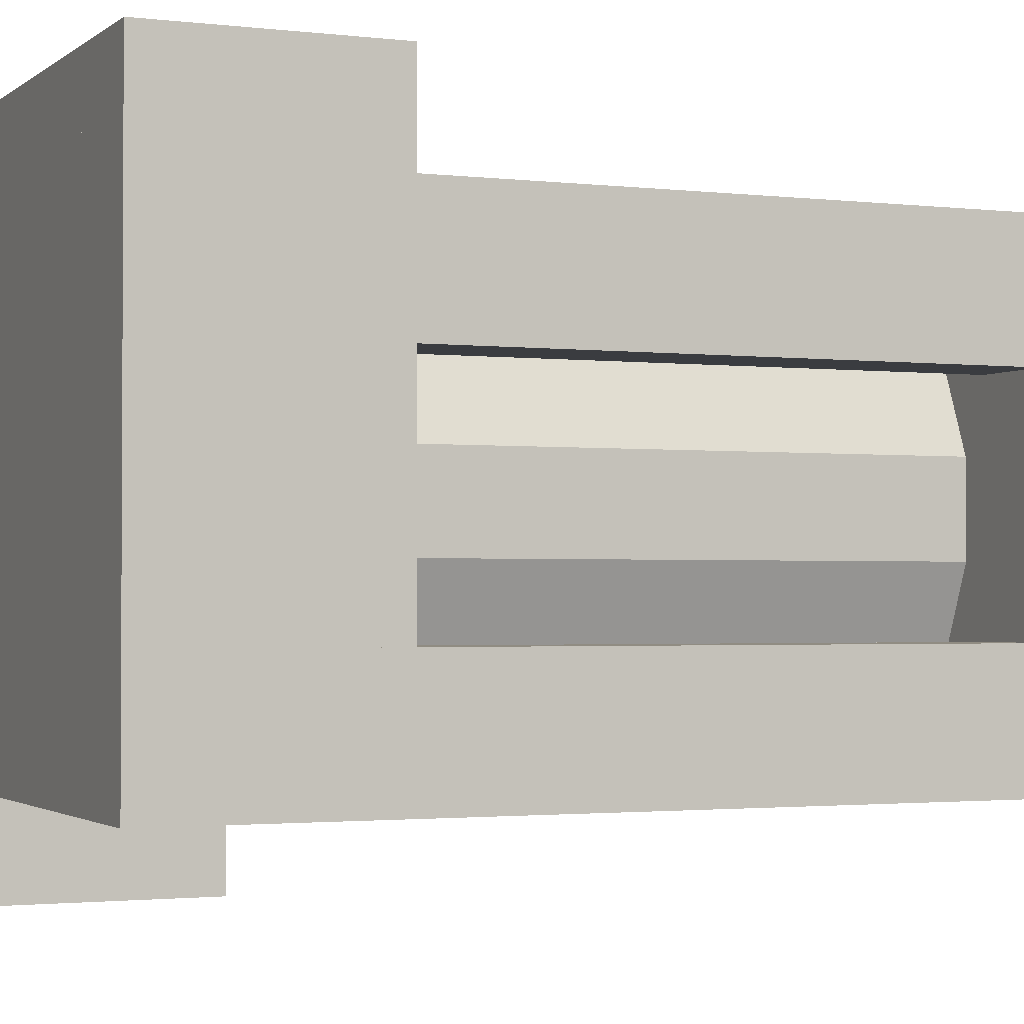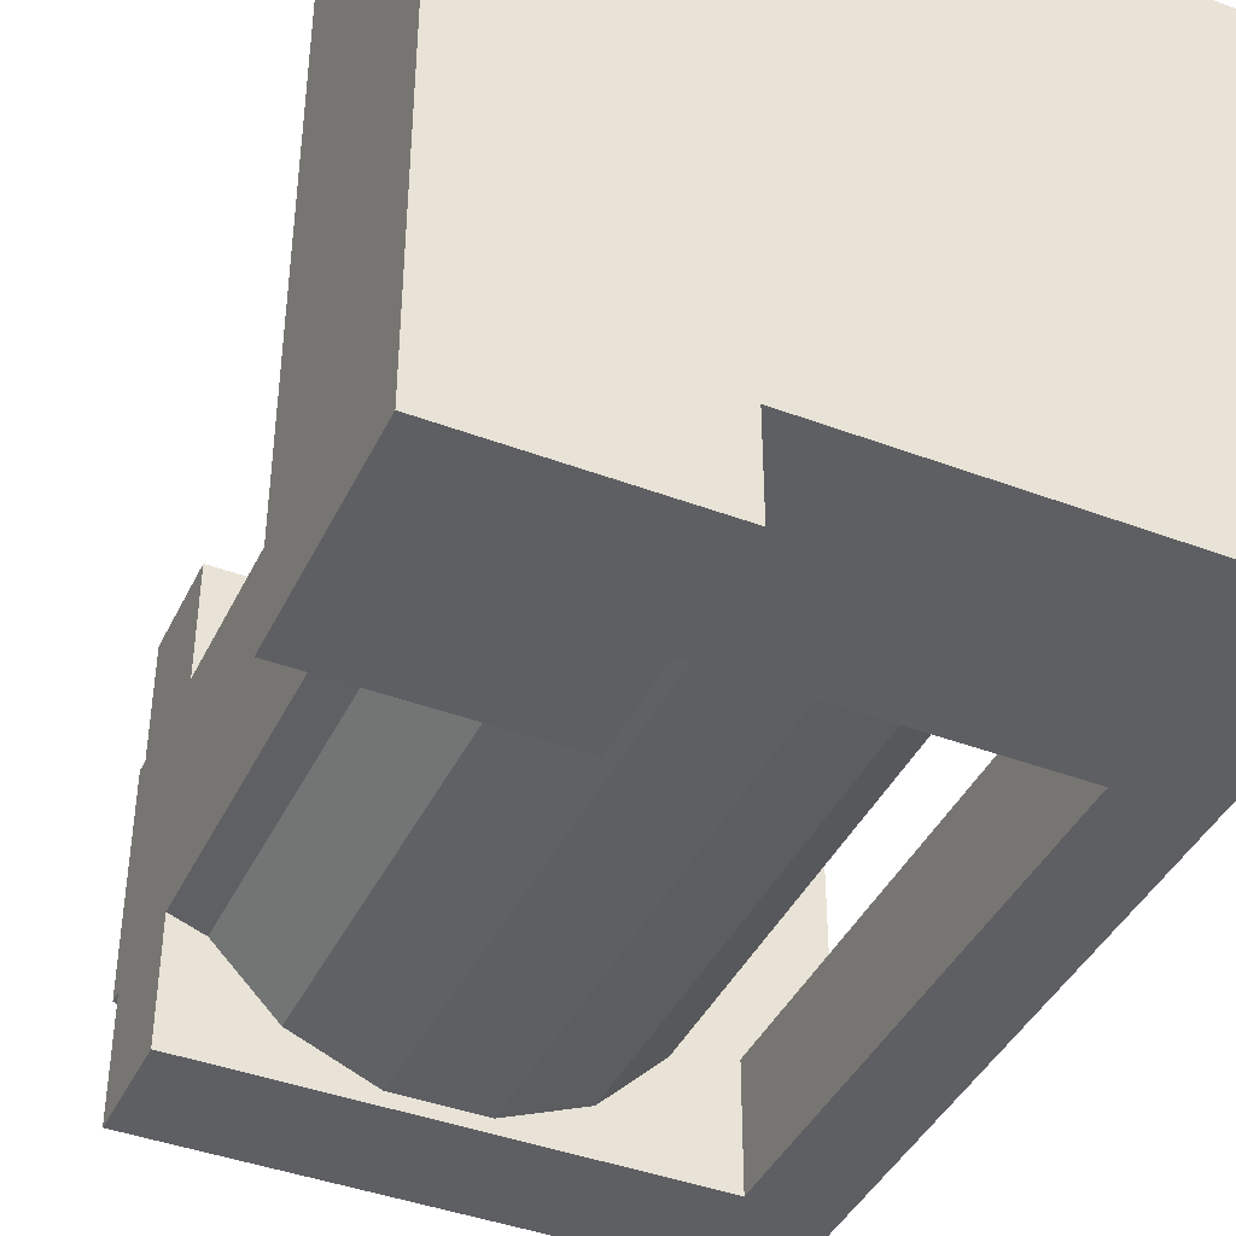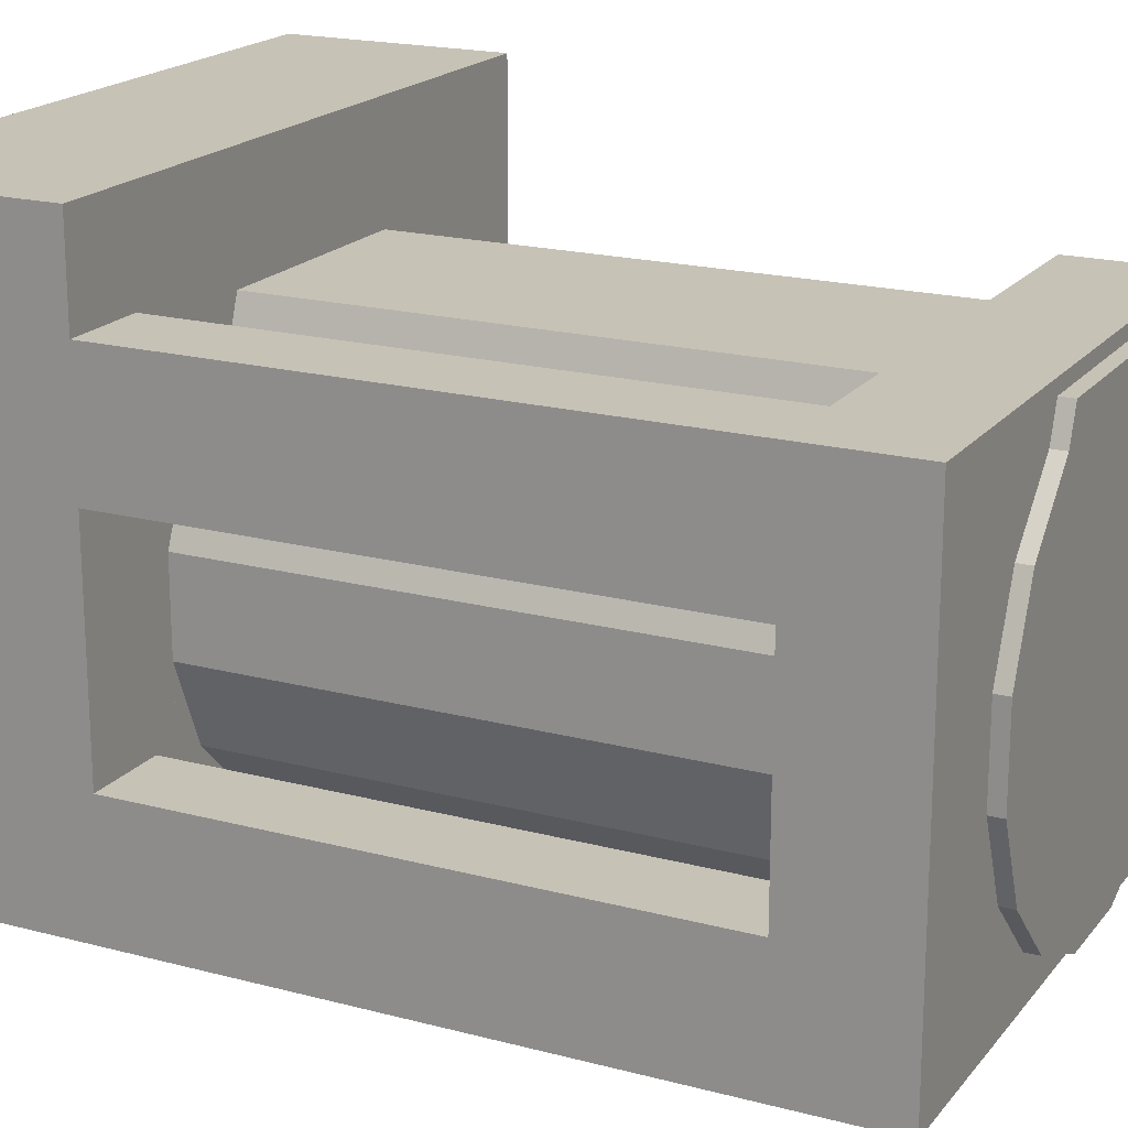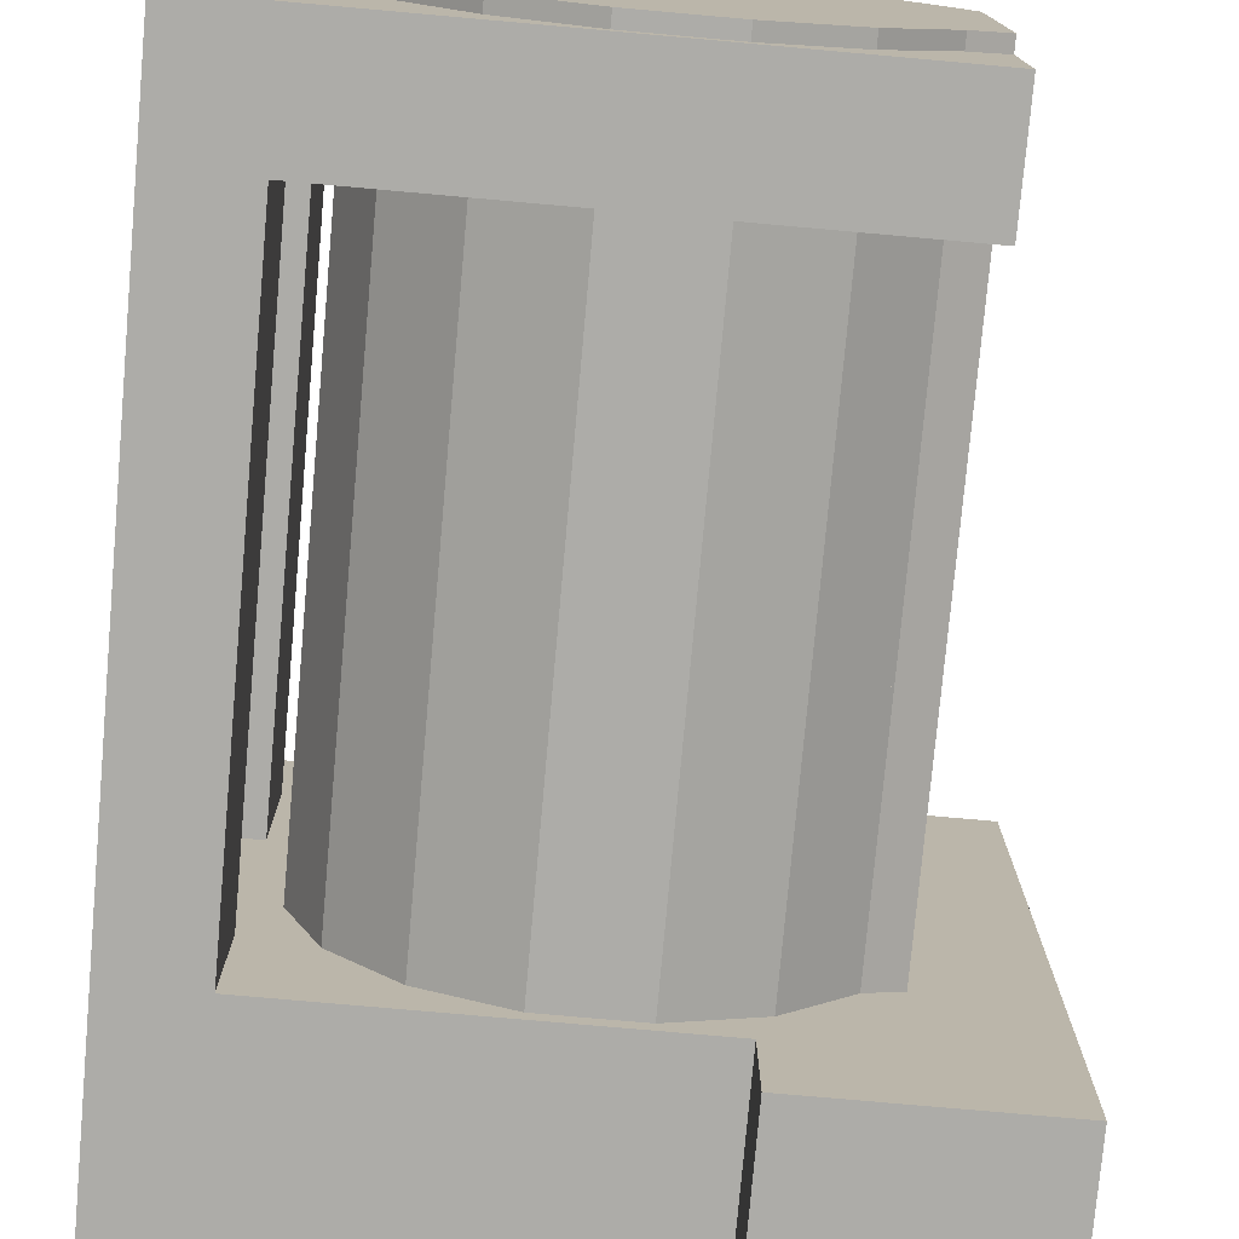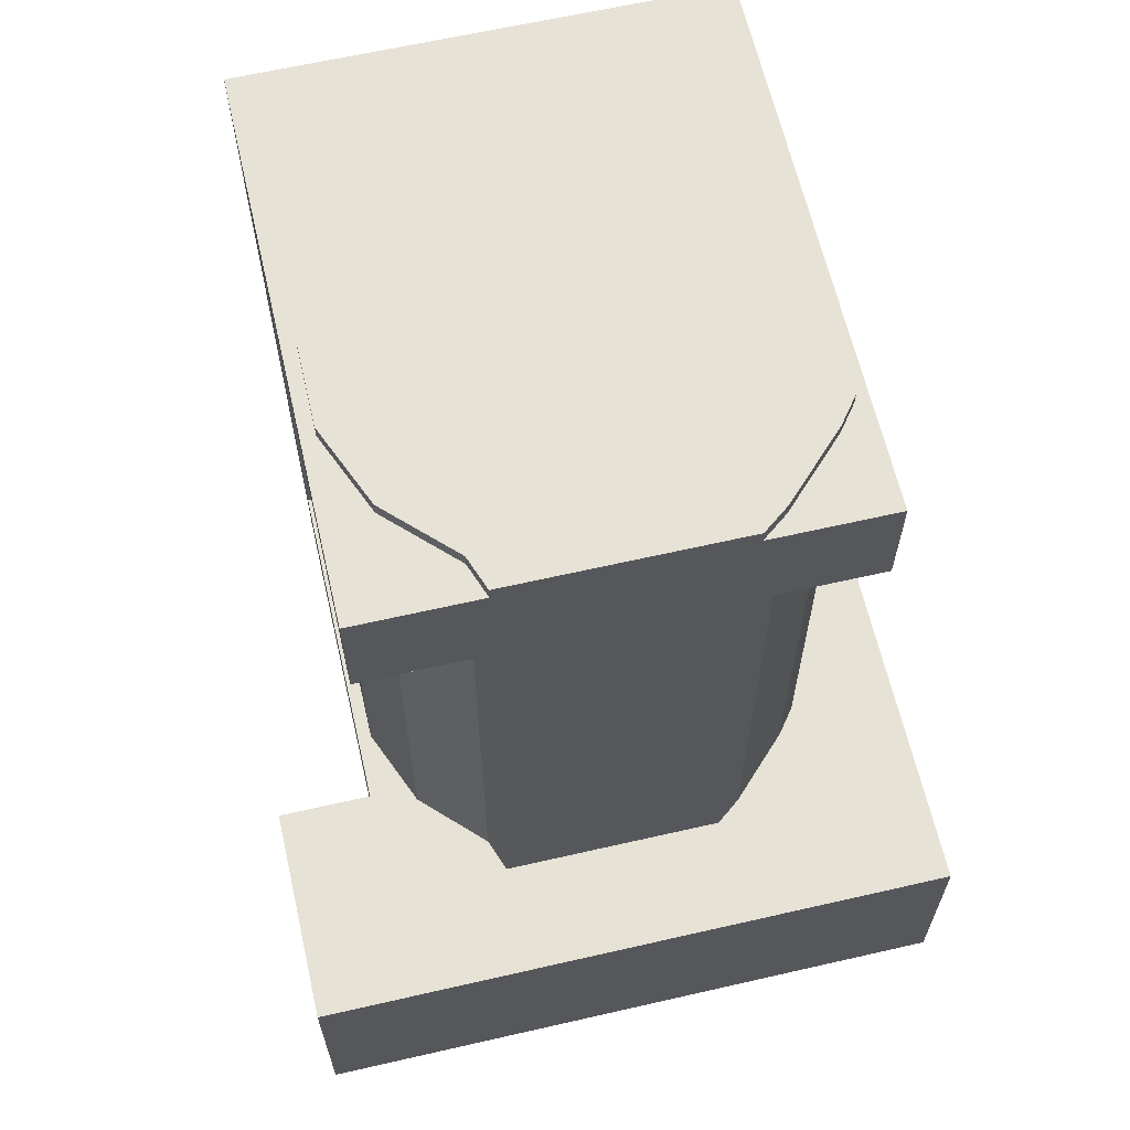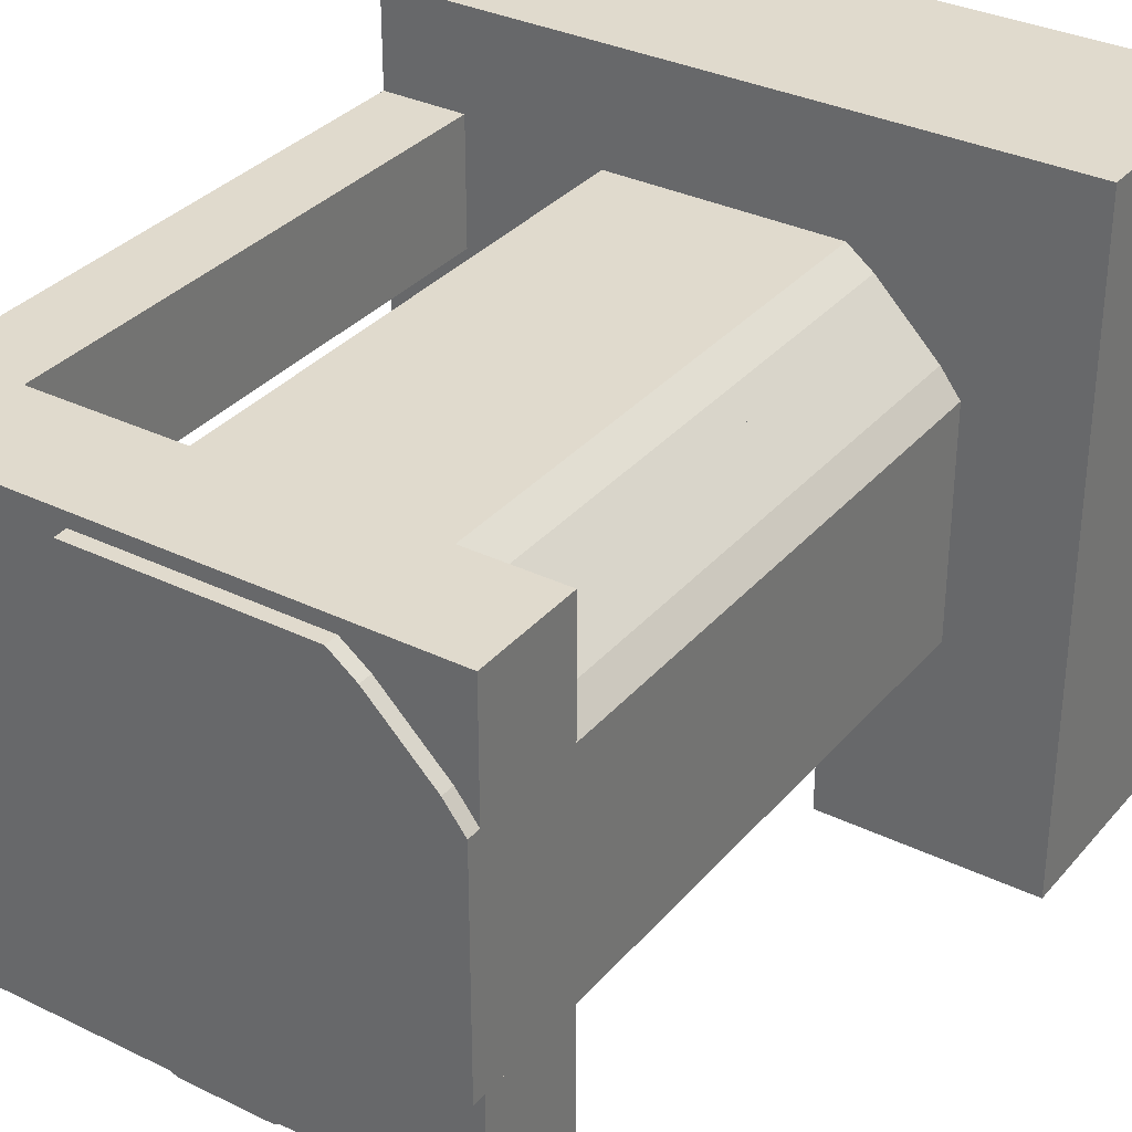
<metadata>
{"format":"obj","ext":"obj","renderer":"f3d","projection":"perspective","resolution":1024,"background":"white","views":[{"elev":-1.8,"azim":66.3,"up":"+Z"},{"elev":-41.7,"azim":-24.4,"up":"+Z"},{"elev":19.1,"azim":116.6,"up":"+Z"},{"elev":-76.6,"azim":174.9,"up":"+Z"},{"elev":63.7,"azim":-103.0,"up":"+Y"},{"elev":33.1,"azim":-146.2,"up":"+Z"}]}
</metadata>
<code>
o 1
v 2.5 1 0.5
v 2.5 1 -0.0625
v 2.5 0 0.5
v 2.5 0 -0.0625
v 0.5 1 -0.0625
v 0.5 1 0.5
v 0.5 0 -0.0625
v 0.5 0 0.5
f 4 7 5 2
f 3 4 2 1
f 8 3 1 6
f 7 8 6 5
f 6 1 2 5
f 7 4 3 8
o 2
v 0.5 1 0.5
v 0.5 1 -0.5
v 0.5 0 0.5
v 0.5 0 -0.5
v -0.5 1 -0.5
v -0.5 1 0.5
v -0.5 0 -0.5
v -0.5 0 0.5
f 12 15 13 10
f 11 12 10 9
f 16 11 9 14
f 15 16 14 13
f 14 9 10 13
f 15 12 11 16
o 9
v 2 1 0.5
v 2 1 2.5
v 2 0 0.5
v 2 0 2.5
v 2.5 1 2.5
v 2.5 1 0.5
v 2.5 0 2.5
v 2.5 0 0.5
f 20 23 21 18
f 19 20 18 17
f 24 19 17 22
f 23 24 22 21
f 22 17 18 21
f 23 20 19 24
o 7
v -0.5 1 2
v -0.5 1 2.5
v -0.5 0 2
v -0.5 0 2.5
v 2 1 2.5
v 2 1 2
v 2 0 2.5
v 2 0 2
f 28 31 29 26
f 27 28 26 25
f 32 27 25 30
f 31 32 30 29
f 30 25 26 29
f 31 28 27 32
o 8
v 2 1 0.5
v -0.5 1 0.5
v 2 0 0.5
v -0.5 0 0.5
v -0.5 1 2
v 2 1 2
v -0.5 0 2
v 2 0 2
f 36 39 37 34
f 35 36 34 33
f 40 35 33 38
f 39 40 38 37
f 38 33 34 37
f 39 36 35 40
o 12
v 1 0.125 1
v 1 2 1
v 1.511 0.125 2
v 1.511 2 2
v 1.566 0.125 1.848
v 1.566 2 1.848
v 1.848 0.125 1.566
v 1.848 2 1.566
v 2 0.125 1.199
v 2 2 1.199
v 2 0.125 0.8011
v 2 2 0.8011
v 1.848 0.125 0.4335
v 1.848 2 0.4335
v 1.566 0.125 0.1522
v 1.566 2 0.1522
v 1.199 0.125 0
v 1.199 2 0
v 0.8011 0.125 0
v 0.8011 2 0
v 0.4335 0.125 0.1522
v 0.4335 2 0.1522
v 0.1522 0.125 0.4335
v 0.1522 2 0.4335
v 1.11e-16 0.125 0.4886
v 1.11e-16 2 0.4886
v 0 0.125 1.511
v 0 2 1.511
v 0.08974 0.125 1.629
v 0.08974 2 1.629
v 0.371 0.125 1.91
v 0.371 2 1.91
v 0.4886 0.125 2
v 0.4886 2 2
f 45 43 41
f 43 45 46 44
f 44 46 42
f 47 45 41
f 45 47 48 46
f 46 48 42
f 49 47 41
f 47 49 50 48
f 48 50 42
f 51 49 41
f 49 51 52 50
f 50 52 42
f 53 51 41
f 51 53 54 52
f 52 54 42
f 55 53 41
f 53 55 56 54
f 54 56 42
f 57 55 41
f 55 57 58 56
f 56 58 42
f 59 57 41
f 57 59 60 58
f 58 60 42
f 61 59 41
f 59 61 62 60
f 60 62 42
f 63 61 41
f 61 63 64 62
f 62 64 42
f 65 63 41
f 63 65 66 64
f 64 66 42
f 67 65 41
f 65 67 68 66
f 66 68 42
f 69 67 41
f 67 69 70 68
f 68 70 42
f 71 69 41
f 69 71 72 70
f 70 72 42
f 73 71 41
f 71 73 74 72
f 72 74 42
f 43 73 41
f 73 43 44 74
f 74 44 42
o 11
v 1 2 1
v 1 4 1
v 1.511 2 2
v 1.511 4 2
v 1.566 2 1.848
v 1.566 4 1.848
v 1.848 2 1.566
v 1.848 4 1.566
v 2 2 1.199
v 2 4 1.199
v 2 2 0.8011
v 2 4 0.8011
v 1.848 2 0.4335
v 1.848 4 0.4335
v 1.566 2 0.1522
v 1.566 4 0.1522
v 1.199 2 0
v 1.199 4 0
v 0.8011 2 0
v 0.8011 4 0
v 0.4335 2 0.1522
v 0.4335 4 0.1522
v 0.1522 2 0.4335
v 0.1522 4 0.4335
v 1.11e-16 2 0.4886
v 1.11e-16 4 0.4886
v 0 2 1.511
v 0 4 1.511
v 0.08974 2 1.629
v 0.08974 4 1.629
v 0.371 2 1.91
v 0.371 4 1.91
v 0.4886 2 2
v 0.4886 4 2
f 79 77 75
f 77 79 80 78
f 78 80 76
f 81 79 75
f 79 81 82 80
f 80 82 76
f 83 81 75
f 81 83 84 82
f 82 84 76
f 85 83 75
f 83 85 86 84
f 84 86 76
f 87 85 75
f 85 87 88 86
f 86 88 76
f 89 87 75
f 87 89 90 88
f 88 90 76
f 91 89 75
f 89 91 92 90
f 90 92 76
f 93 91 75
f 91 93 94 92
f 92 94 76
f 95 93 75
f 93 95 96 94
f 94 96 76
f 97 95 75
f 95 97 98 96
f 96 98 76
f 99 97 75
f 97 99 100 98
f 98 100 76
f 101 99 75
f 99 101 102 100
f 100 102 76
f 103 101 75
f 101 103 104 102
f 102 104 76
f 105 103 75
f 103 105 106 104
f 104 106 76
f 107 105 75
f 105 107 108 106
f 106 108 76
f 77 107 75
f 107 77 78 108
f 108 78 76
o 3
v 2.125 3.938 0.5
v 2.125 3.938 -0.0625
v 2.125 3.438 0.5
v 2.125 3.438 -0.0625
v 0 3.938 -0.0625
v 0 3.938 0.5
v 0 3.438 -0.0625
v 0 3.438 0.5
f 112 115 113 110
f 111 112 110 109
f 116 111 109 114
f 115 116 114 113
f 114 109 110 113
f 115 112 111 116
o 5
v 2.5 3.938 0.5
v 2.5 3.938 -0.0625
v 2.5 1 0.5
v 2.5 1 -0.0625
v 2.125 3.938 -0.0625
v 2.125 3.938 0.5
v 2.125 1 -0.0625
v 2.125 1 0.5
f 120 123 121 118
f 119 120 118 117
f 124 119 117 122
f 123 124 122 121
f 122 117 118 121
f 123 120 119 124
o 6
v 2.5 3.938 2.062
v 2.5 3.938 1.5
v 2.5 1 2.062
v 2.5 1 1.5
v 2.125 3.938 1.5
v 2.125 3.938 2.062
v 2.125 1 1.5
v 2.125 1 2.062
f 128 131 129 126
f 127 128 126 125
f 132 127 125 130
f 131 132 130 129
f 130 125 126 129
f 131 128 127 132
o 4
v 2.125 3.938 2.062
v 2.125 3.938 1.5
v 2.125 3.438 2.062
v 2.125 3.438 1.5
v 0 3.938 1.5
v 0 3.938 2.062
v 0 3.438 1.5
v 0 3.438 2.062
f 136 139 137 134
f 135 136 134 133
f 140 135 133 138
f 139 140 138 137
f 138 133 134 137
f 139 136 135 140
o 10
v 1.75 3.938 0.5
v 1.75 3.938 1.5
v 1.75 3.438 0.5
v 1.75 3.438 1.5
v 2.5 3.938 1.5
v 2.5 3.938 0.5
v 2.5 3.438 1.5
v 2.5 3.438 0.5
f 144 147 145 142
f 143 144 142 141
f 148 143 141 146
f 147 148 146 145
f 146 141 142 145
f 147 144 143 148

</code>
